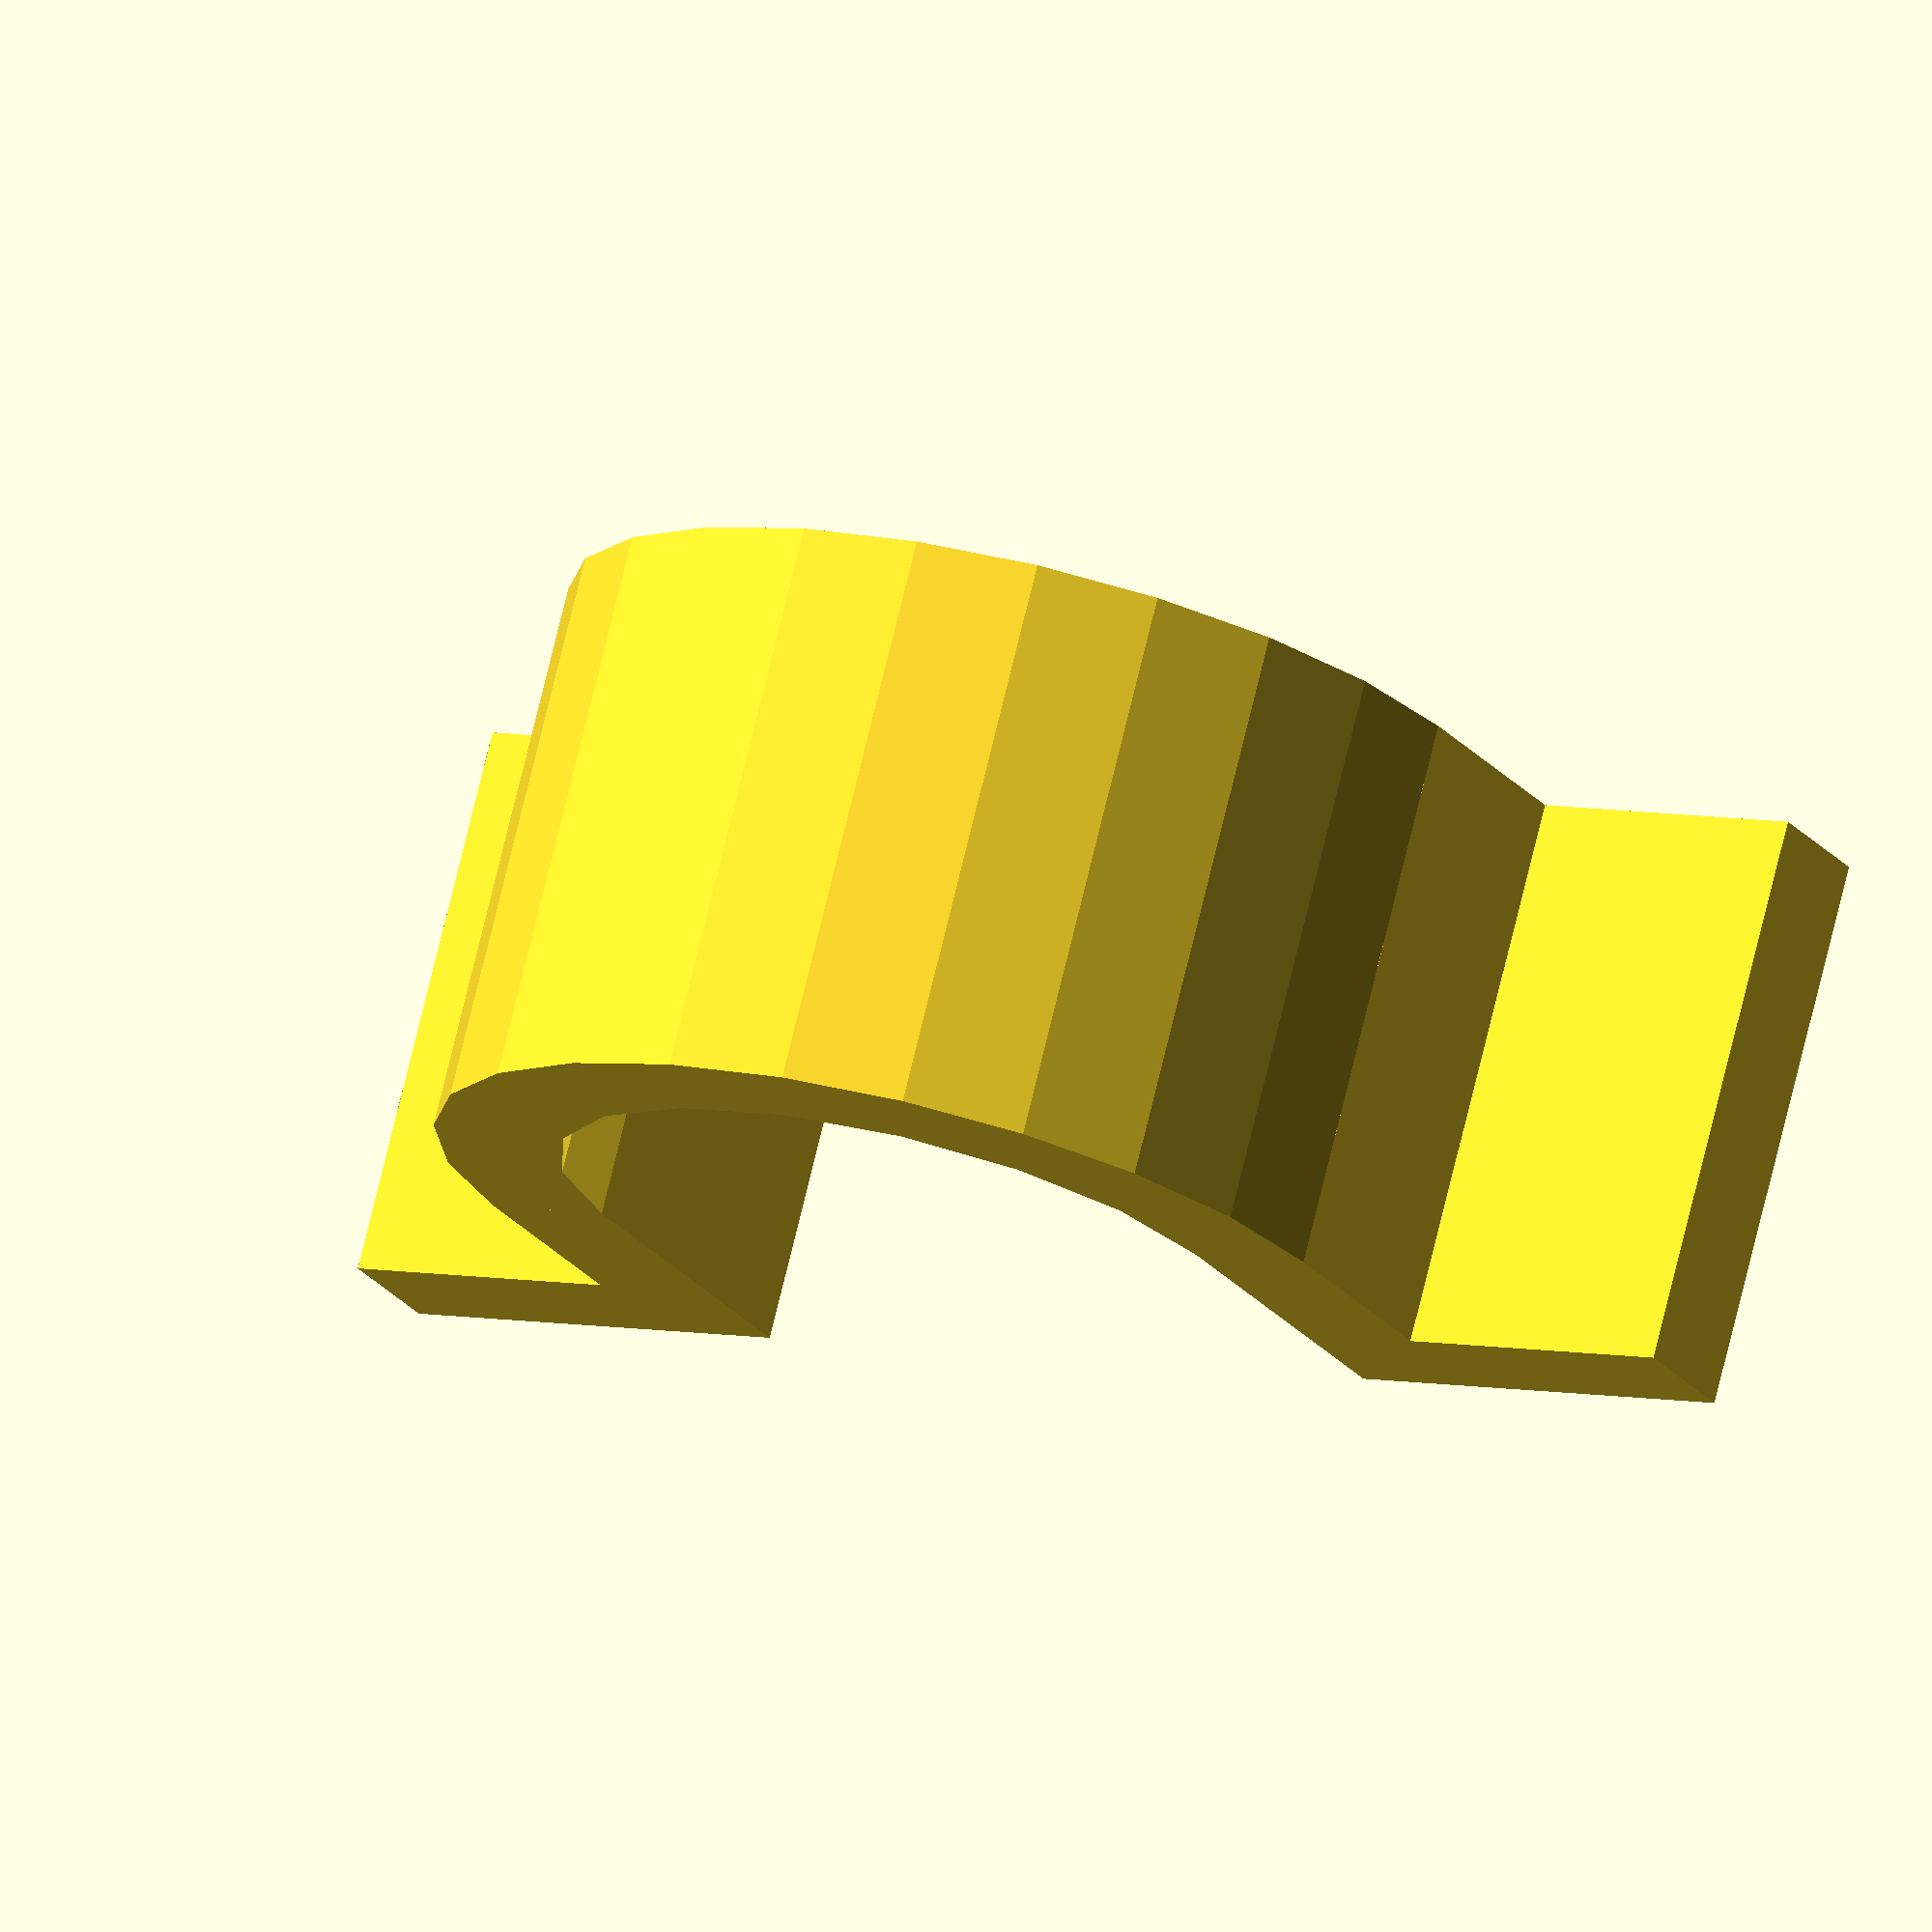
<openscad>
smidge = 0.5;

module arch(wall_height, diameter, grow, width, adjust_for_width) {
  translate([0, -.5*grow, wall_height]) rotate([-90, 0, 0]) 
    cylinder(d = diameter, h = grow + width);
  translate([adjust_for_width, -.5*grow, -grow]) 
    cube([diameter, width + grow, wall_height + grow]);
}

module hollow_arch(cable_diameter, screw_head_height, width) {
  difference() {
    outer_ring(cable_diameter, screw_head_height, width);
    ring_hole(cable_diameter, width);
    open_bottom_of_ring(cable_diameter, screw_head_height, width);
  }
}

module outer_ring(cable_diameter, screw_head_height, width) {
  wall_height = cable_diameter/2;
  diameter = cable_diameter + (2 * screw_head_height);
  grow = 0;
  adjust_for_width = -.5*diameter;
  arch(wall_height, diameter, grow, width, adjust_for_width);
}

module ring_hole(cable_diameter, width) {
  wall_height = cable_diameter/2;
  diameter = cable_diameter;
  grow = 2*smidge;
  adjust_for_width = -.5*diameter;
  arch(wall_height, diameter, grow, width, adjust_for_width);
}

module open_bottom_of_ring(cable_diameter, screw_head_height, width) {
  translate([-cable_diameter/2 - screw_head_height, -smidge, -(smidge + screw_head_height)]) 
    cube([cable_diameter + 2 * screw_head_height, 2*smidge + width, smidge + screw_head_height]);
}

module base(cable_diameter, screw_head_height, screw_head_diameter, width) {
  difference() {
    translate([-(4 * screw_head_height + cable_diameter + screw_head_diameter)/2, 0, 0]) 
      cube([4 * screw_head_height + cable_diameter + screw_head_diameter, width, screw_head_height]);
    ring_hole(cable_diameter, width);
  }
}

module u_bracket(cable_diameter, screw_head_height, screw_head_diameter) {
  width = screw_head_diameter + 2 * screw_head_height;
  union() {
    hollow_arch(cable_diameter, screw_head_height, width);
    base(cable_diameter, screw_head_height, screw_head_diameter, width);
  }
}

u_bracket(cable_diameter = 11, screw_head_height = 2, screw_head_diameter = 5);

</openscad>
<views>
elev=203.8 azim=195.5 roll=151.4 proj=o view=wireframe
</views>
